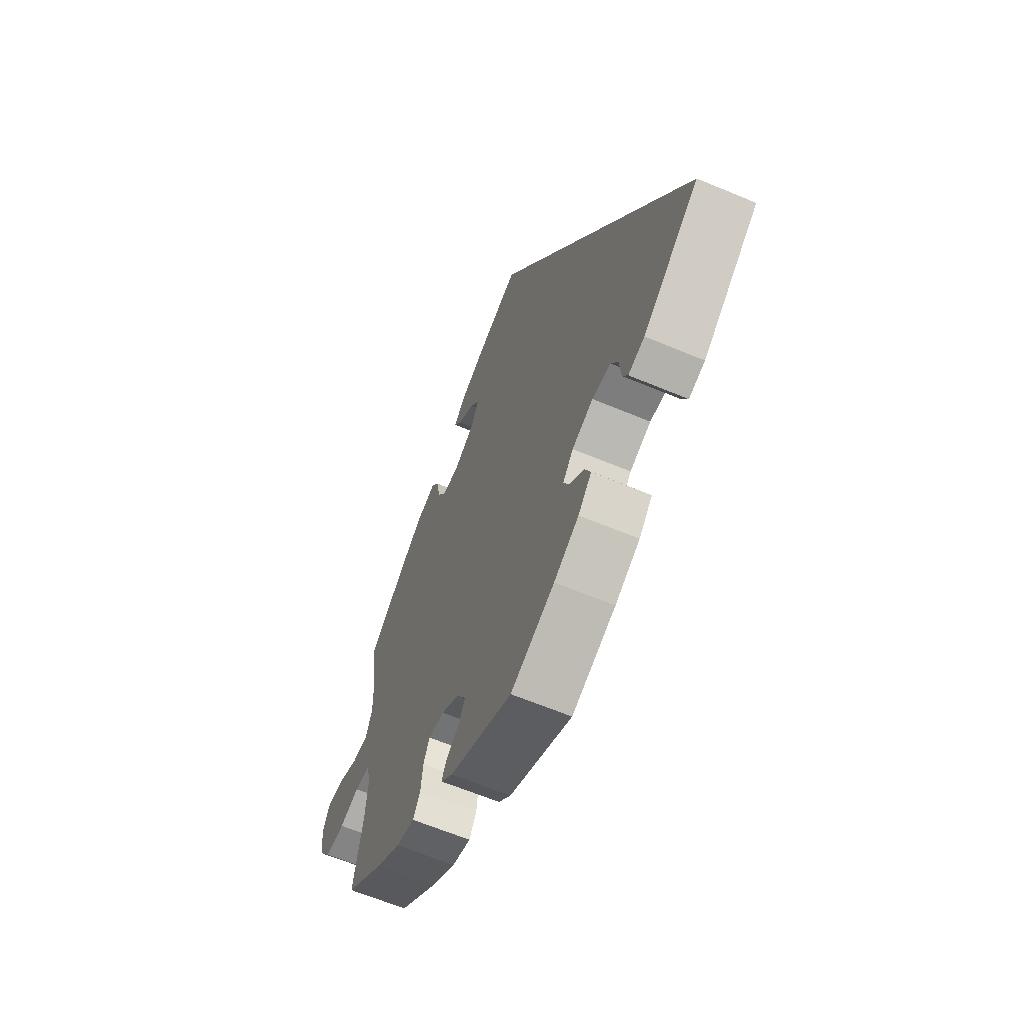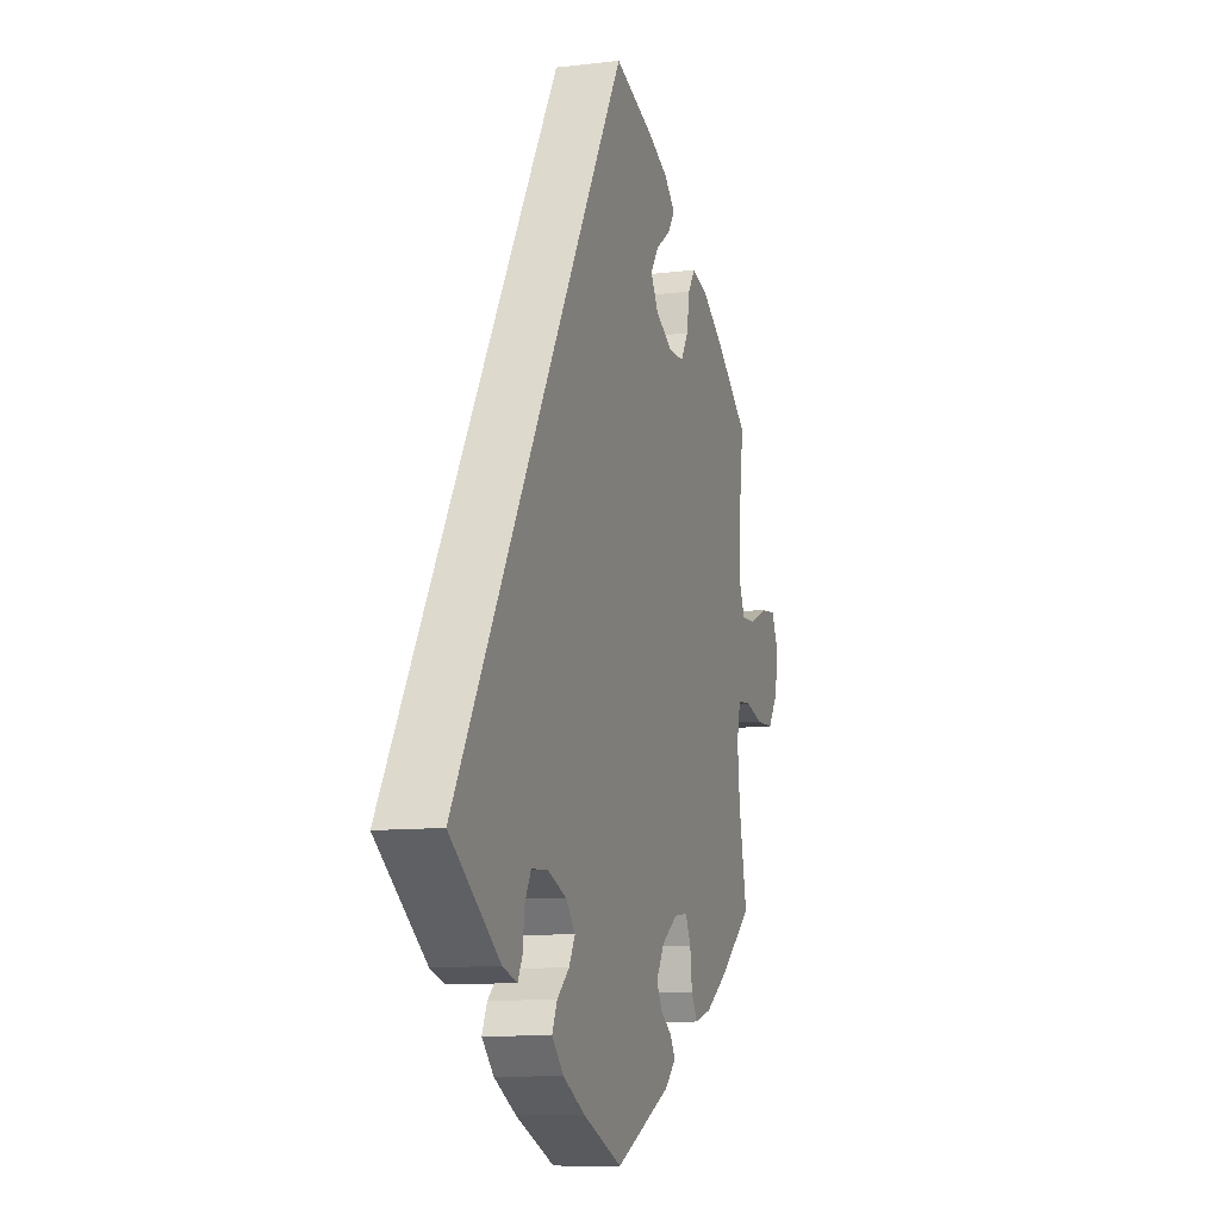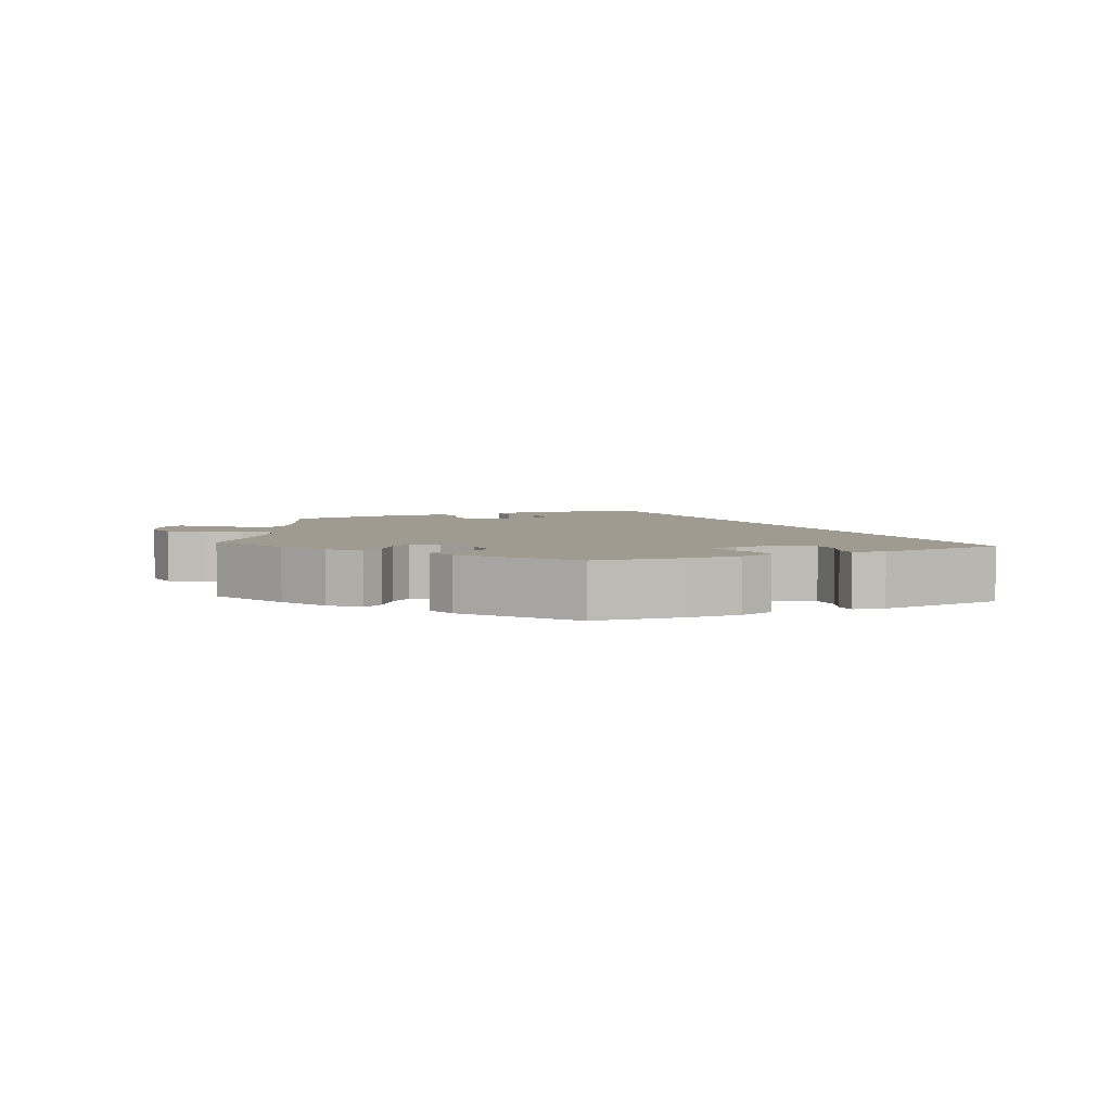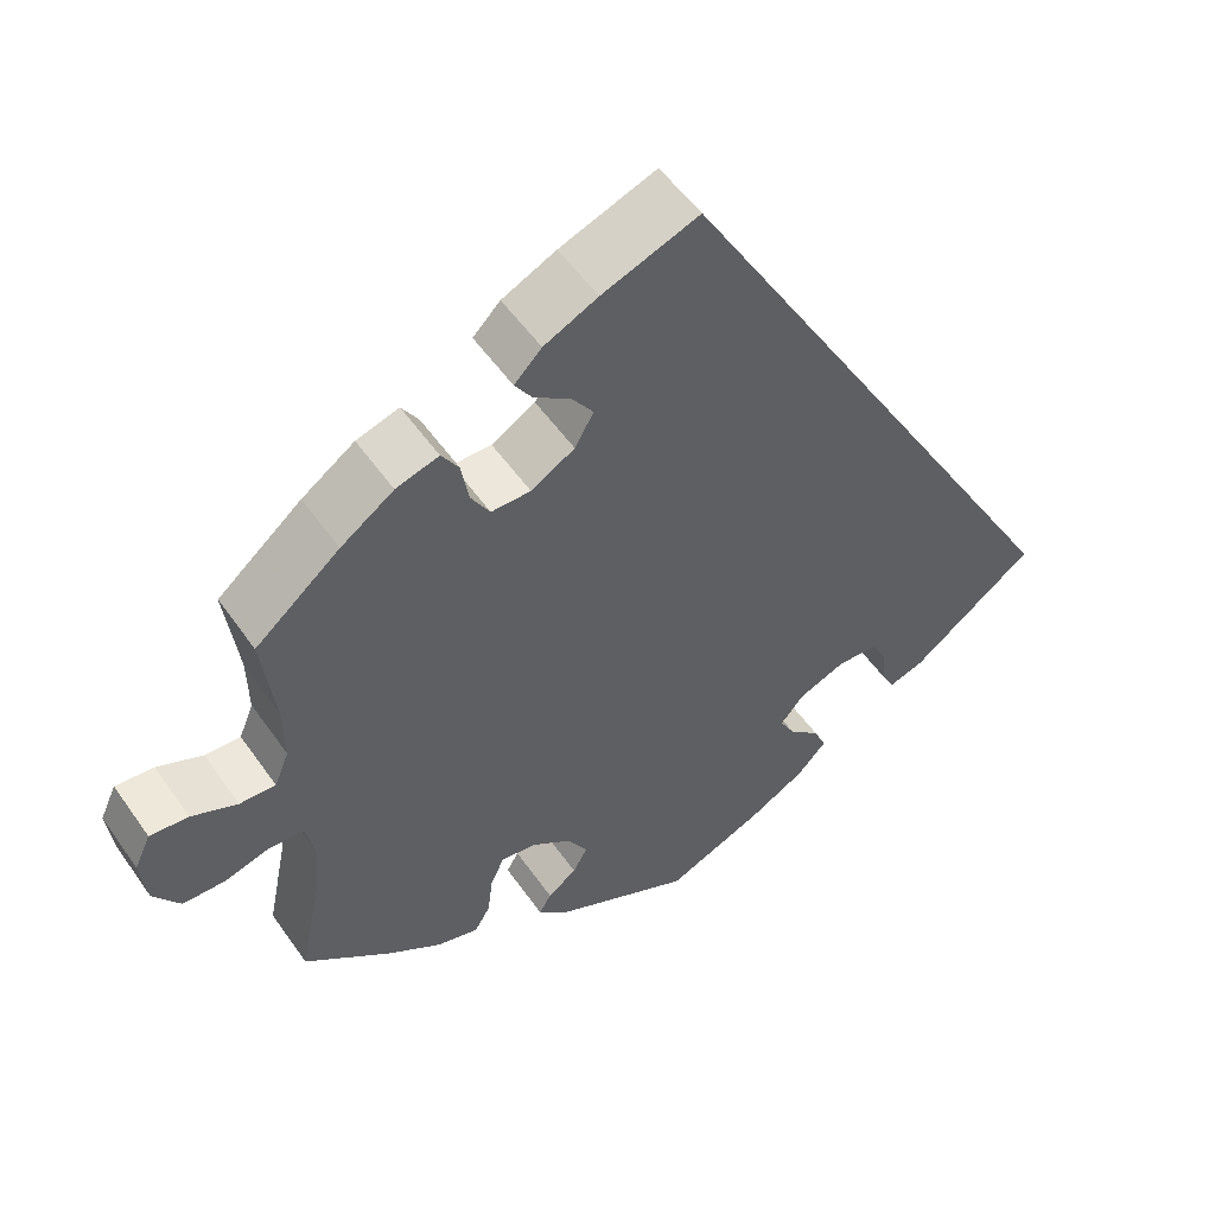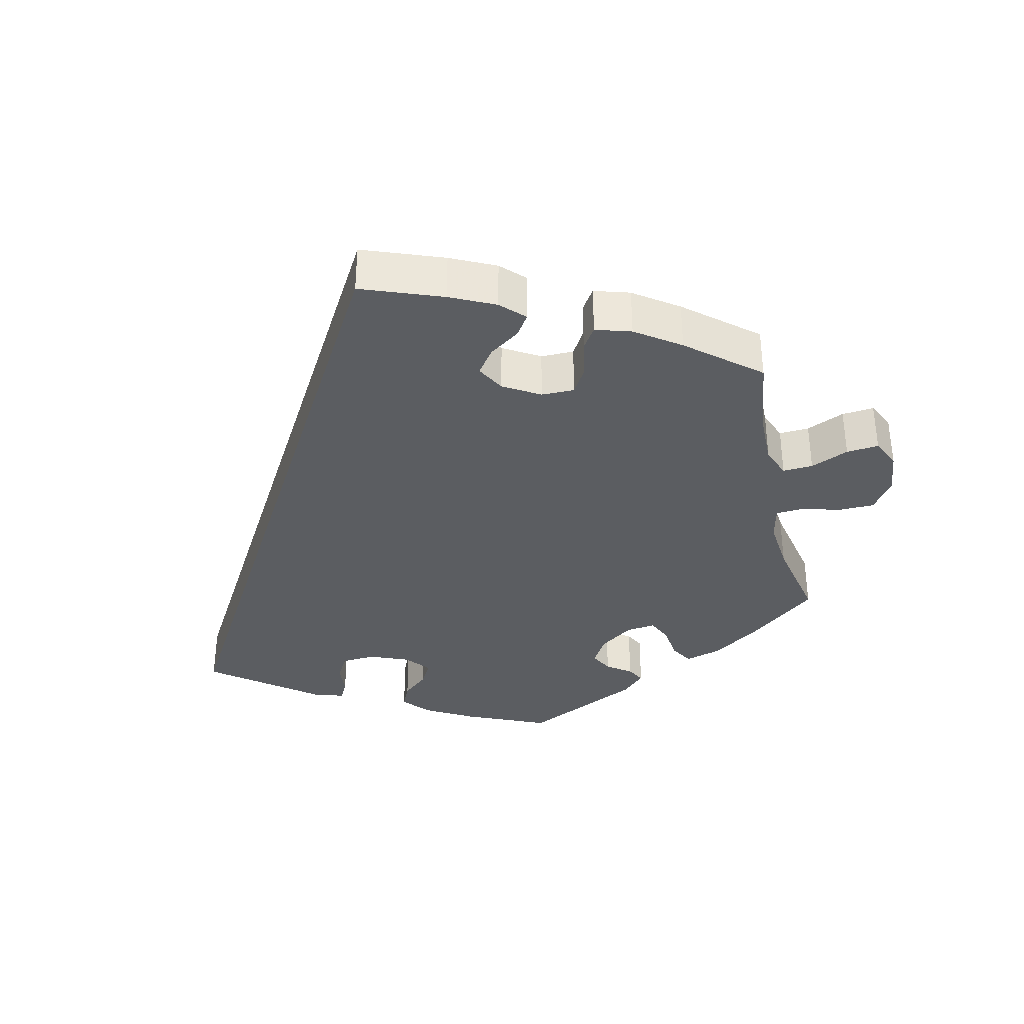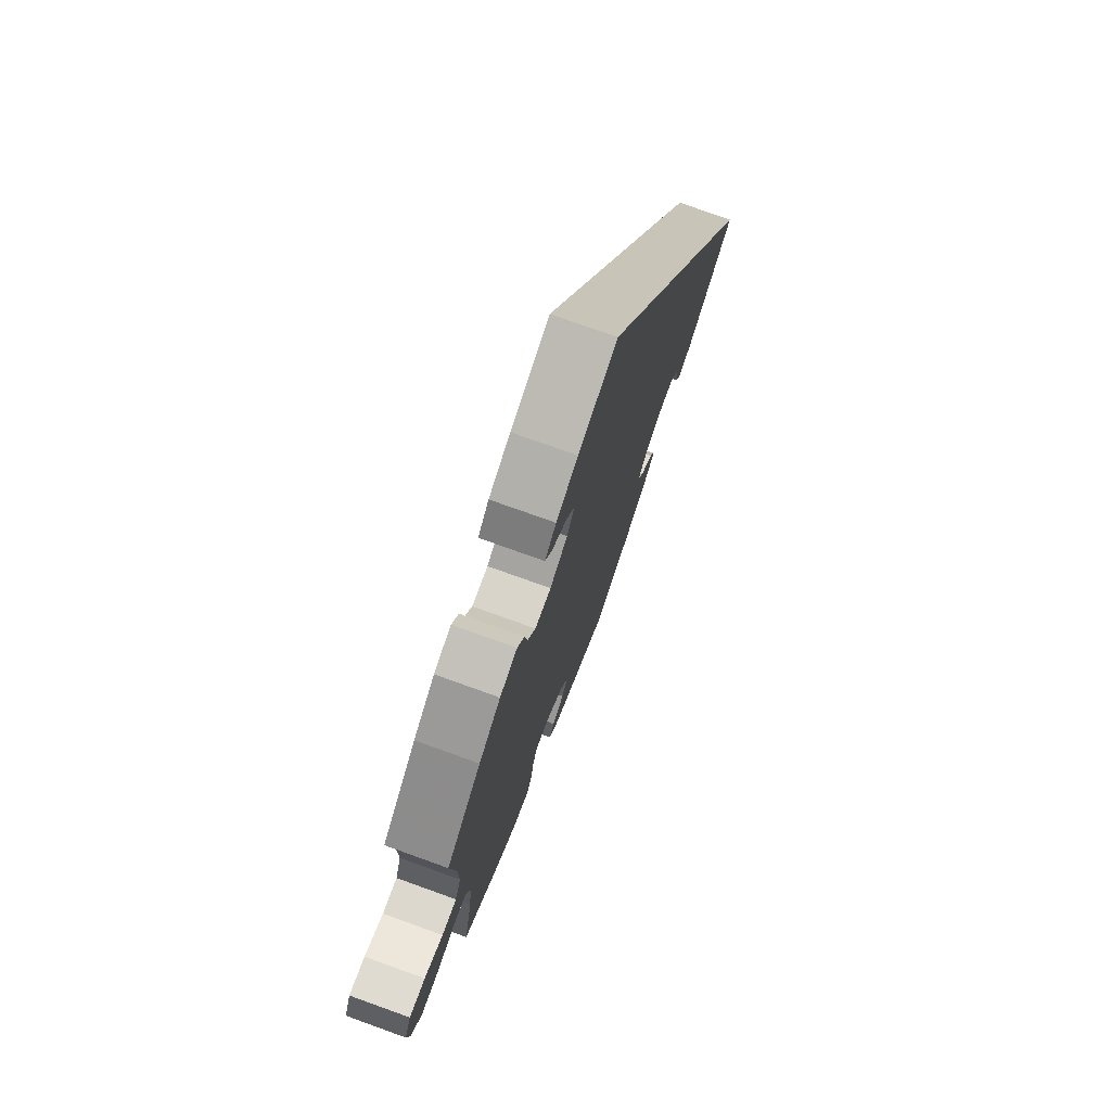
<metadata>
{"format":"obj","ext":"obj","renderer":"f3d","projection":"perspective","resolution":1024,"background":"white","views":[{"elev":-62.6,"azim":-113.1,"up":"+Z"},{"elev":-10.0,"azim":-72.6,"up":"+Z"},{"elev":4.0,"azim":-175.8,"up":"+Y"},{"elev":53.2,"azim":145.9,"up":"+Z"},{"elev":-36.0,"azim":12.7,"up":"+Y"},{"elev":75.1,"azim":109.8,"up":"+Z"}]}
</metadata>
<code>
v -0.001 0.07 0.578
v 0.112 0.07 0.536
v 0.175 0.07 0.506
v 0.207 0.07 0.474
v 0.187 0.07 0.444
v 0.144 0.07 0.414
v 0.119 0.07 0.379
v 0.141 0.07 0.34
v 0.192 0.07 0.31
v 0.238 0.07 0.31
v 0.26 0.07 0.347
v 0.269 0.07 0.398
v 0.289 0.07 0.429
v 0.339 0.07 0.414
v 0.401 0.07 0.371
v 0.5 0.07 0.289
v 0.485 0.07 0.171
v 0.484 0.07 0.102
v 0.501 0.07 0.06
v 0.543 0.07 0.062
v 0.596 0.07 0.085
v 0.641 0.07 0.089
v 0.66 0.07 0.048
v 0.653 0.07 -0.011
v 0.622 0.07 -0.055
v 0.571 0.07 -0.056
v 0.519 0.07 -0.041
v 0.479 0.07 -0.044
v 0.468 0.07 -0.092
v 0.475 0.07 -0.166
v 0.5 0.07 -0.289
v 0.399 0.07 -0.369
v 0.335 0.07 -0.411
v 0.286 0.07 -0.425
v 0.267 0.07 -0.394
v 0.261 0.07 -0.344
v 0.245 0.07 -0.31
v 0.204 0.07 -0.315
v 0.157 0.07 -0.348
v 0.133 0.07 -0.388
v 0.15 0.07 -0.419
v 0.184 0.07 -0.443
v 0.198 0.07 -0.468
v 0.166 0.07 -0.499
v 0.001 0.07 -0.578
v -0.114 0.07 -0.529
v -0.179 0.07 -0.493
v -0.214 0.07 -0.456
v -0.199 0.07 -0.422
v -0.163 0.07 -0.39
v -0.145 0.07 -0.357
v -0.173 0.07 -0.324
v -0.228 0.07 -0.302
v -0.276 0.07 -0.305
v -0.295 0.07 -0.34
v -0.299 0.07 -0.385
v -0.313 0.07 -0.412
v -0.355 0.07 -0.399
v -0.501 0.07 -0.289
v -0.001 0 0.578
v 0.112 0 0.536
v 0.175 0 0.506
v 0.207 0 0.474
v 0.187 0 0.444
v 0.144 0 0.414
v 0.119 0 0.379
v 0.141 0 0.34
v 0.192 0 0.31
v 0.238 0 0.31
v 0.26 0 0.347
v 0.269 0 0.398
v 0.289 0 0.429
v 0.339 0 0.414
v 0.401 0 0.371
v 0.5 0 0.289
v 0.485 0 0.171
v 0.484 0 0.102
v 0.501 0 0.06
v 0.543 0 0.062
v 0.596 0 0.085
v 0.641 0 0.089
v 0.66 0 0.048
v 0.653 0 -0.011
v 0.622 0 -0.055
v 0.571 0 -0.056
v 0.519 0 -0.041
v 0.479 0 -0.044
v 0.468 0 -0.092
v 0.475 0 -0.166
v 0.5 0 -0.289
v 0.399 0 -0.369
v 0.335 0 -0.411
v 0.286 0 -0.425
v 0.267 0 -0.394
v 0.261 0 -0.344
v 0.245 0 -0.31
v 0.204 0 -0.315
v 0.157 0 -0.348
v 0.133 0 -0.388
v 0.15 0 -0.419
v 0.184 0 -0.443
v 0.198 0 -0.468
v 0.166 0 -0.499
v 0.001 0 -0.578
v -0.114 0 -0.529
v -0.179 0 -0.493
v -0.214 0 -0.456
v -0.199 0 -0.422
v -0.163 0 -0.39
v -0.145 0 -0.357
v -0.173 0 -0.324
v -0.228 0 -0.302
v -0.276 0 -0.305
v -0.295 0 -0.34
v -0.299 0 -0.385
v -0.313 0 -0.412
v -0.355 0 -0.399
v -0.501 0 -0.289
f 55 56 57 58
f 54 55 58 59
f 53 54 59 1
f 47 48 49 50
f 47 50 51
f 46 47 51
f 45 46 51
f 44 45 51
f 41 42 43 44
f 40 41 44 51
f 39 40 51 52
f 33 34 35 36
f 33 36 37
f 30 31 32 33
f 29 30 33 37
f 28 29 37 38
f 24 25 26 27
f 24 27 28
f 23 24 28
f 20 21 22 23
f 19 20 23 28
f 18 19 28 38
f 14 15 16 17
f 11 12 13 14
f 10 11 14 17
f 9 10 17 18
f 3 4 5 6
f 3 6 7
f 2 3 7
f 1 2 7
f 53 1 7 8
f 38 39 52 53
f 18 38 53
f 8 9 18 53
f 117 116 115 114
f 118 117 114 113
f 60 118 113 112
f 109 108 107 106
f 110 109 106
f 110 106 105
f 110 105 104
f 110 104 103
f 103 102 101 100
f 110 103 100 99
f 111 110 99 98
f 95 94 93 92
f 96 95 92
f 92 91 90 89
f 96 92 89 88
f 97 96 88 87
f 86 85 84 83
f 87 86 83
f 87 83 82
f 82 81 80 79
f 87 82 79 78
f 97 87 78 77
f 76 75 74 73
f 73 72 71 70
f 76 73 70 69
f 77 76 69 68
f 65 64 63 62
f 66 65 62
f 66 62 61
f 66 61 60
f 67 66 60 112
f 112 111 98 97
f 112 97 77
f 112 77 68 67
f 1 60 61 2
f 2 61 62 3
f 3 62 63 4
f 4 63 64 5
f 5 64 65 6
f 6 65 66 7
f 7 66 67 8
f 8 67 68 9
f 9 68 69 10
f 10 69 70 11
f 11 70 71 12
f 12 71 72 13
f 13 72 73 14
f 14 73 74 15
f 15 74 75 16
f 16 75 76 17
f 17 76 77 18
f 18 77 78 19
f 19 78 79 20
f 20 79 80 21
f 21 80 81 22
f 22 81 82 23
f 23 82 83 24
f 24 83 84 25
f 25 84 85 26
f 26 85 86 27
f 27 86 87 28
f 28 87 88 29
f 29 88 89 30
f 30 89 90 31
f 31 90 91 32
f 32 91 92 33
f 33 92 93 34
f 34 93 94 35
f 35 94 95 36
f 36 95 96 37
f 37 96 97 38
f 38 97 98 39
f 39 98 99 40
f 40 99 100 41
f 41 100 101 42
f 42 101 102 43
f 43 102 103 44
f 44 103 104 45
f 45 104 105 46
f 46 105 106 47
f 47 106 107 48
f 48 107 108 49
f 49 108 109 50
f 50 109 110 51
f 51 110 111 52
f 52 111 112 53
f 53 112 113 54
f 54 113 114 55
f 55 114 115 56
f 56 115 116 57
f 57 116 117 58
f 58 117 118 59
f 59 118 60 1

</code>
